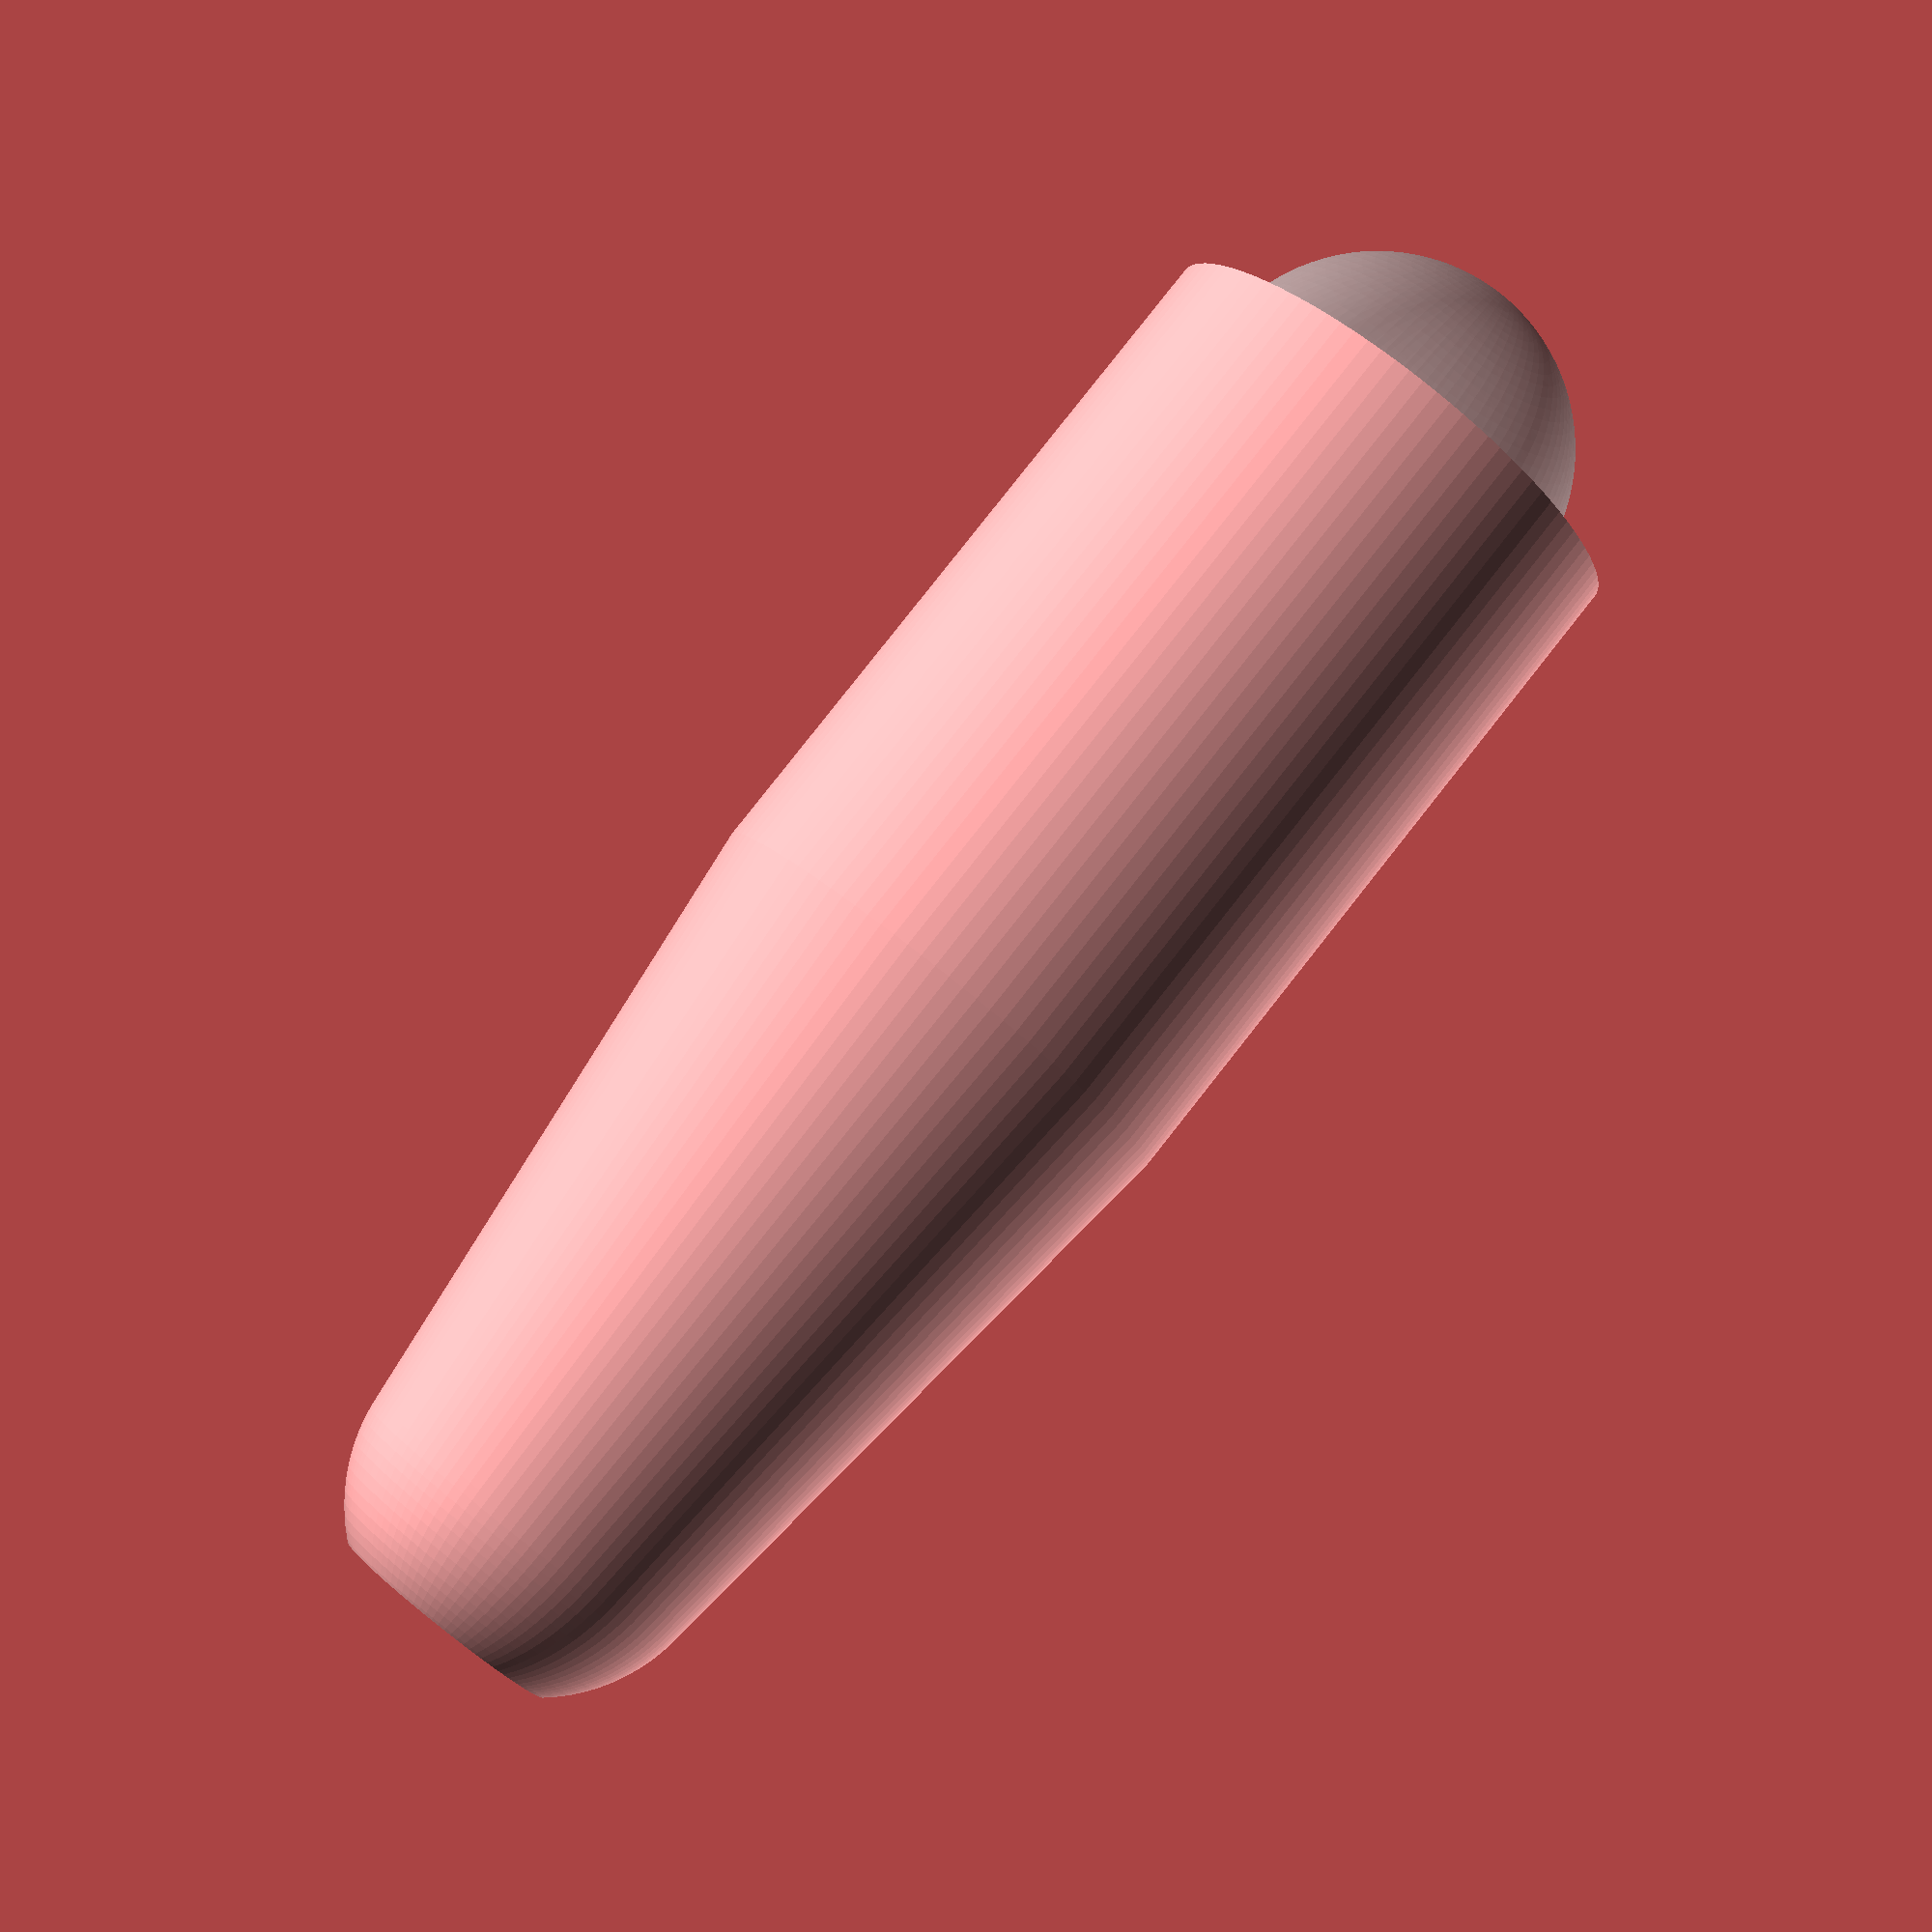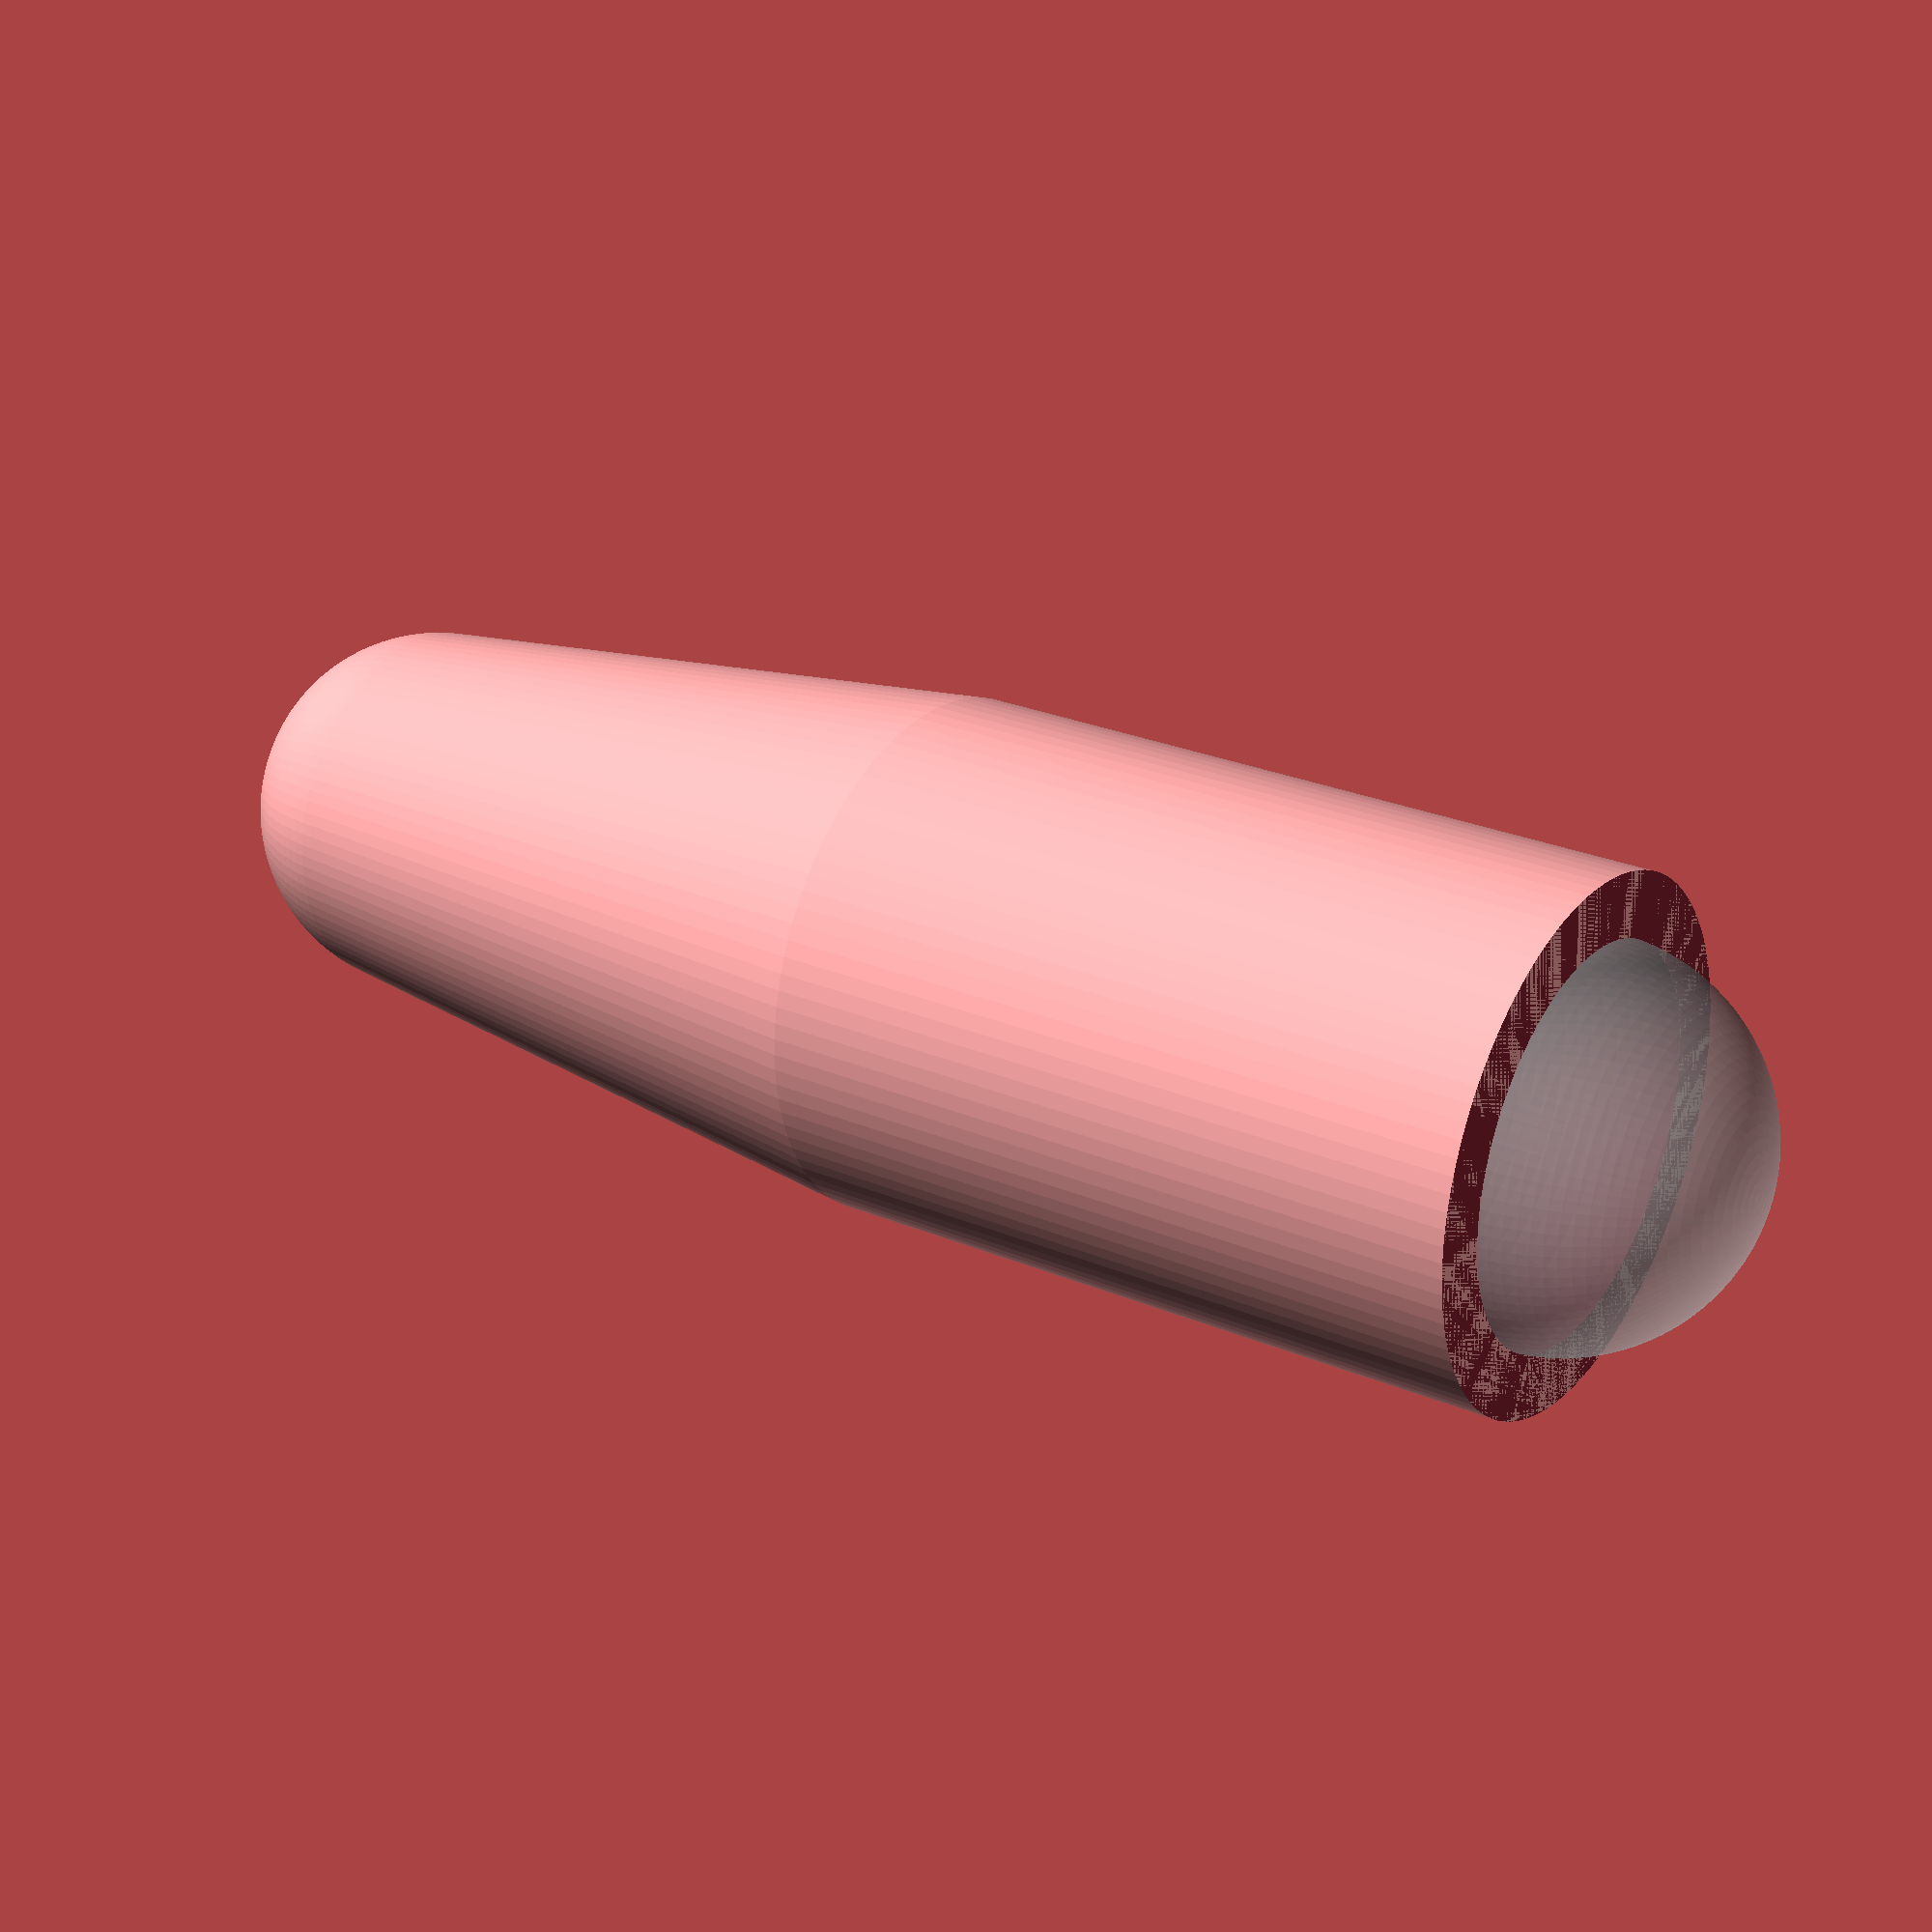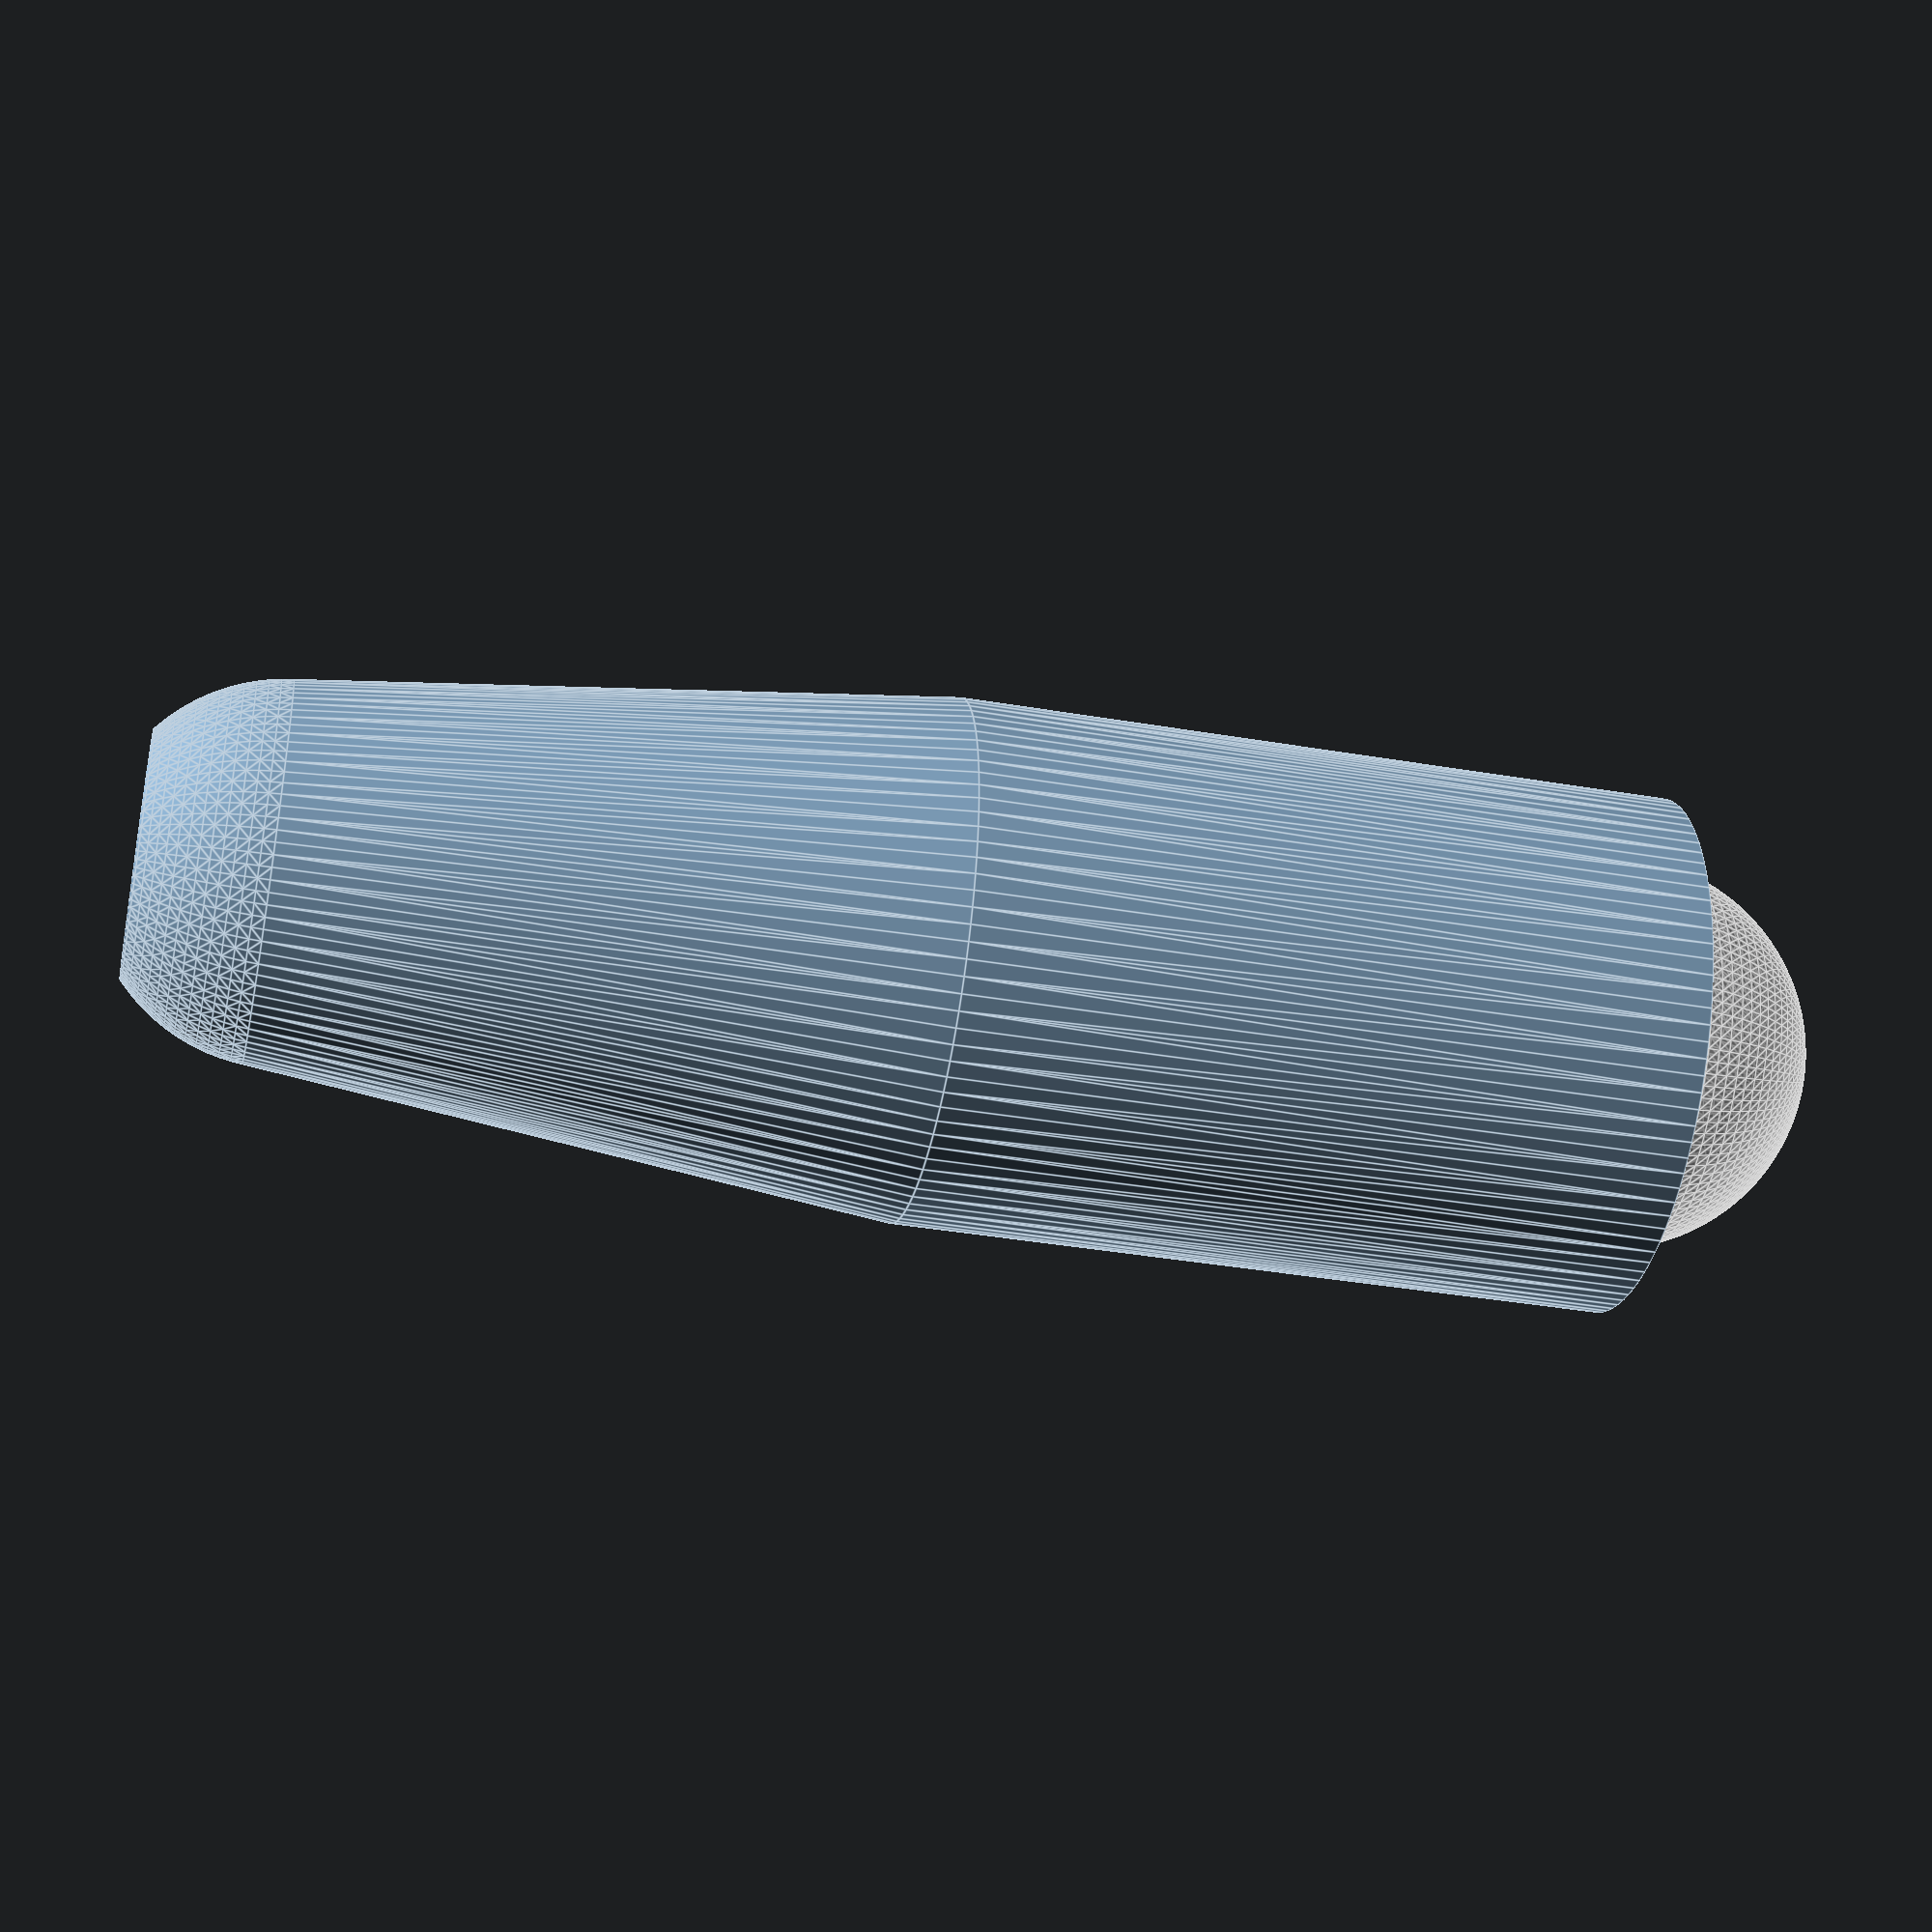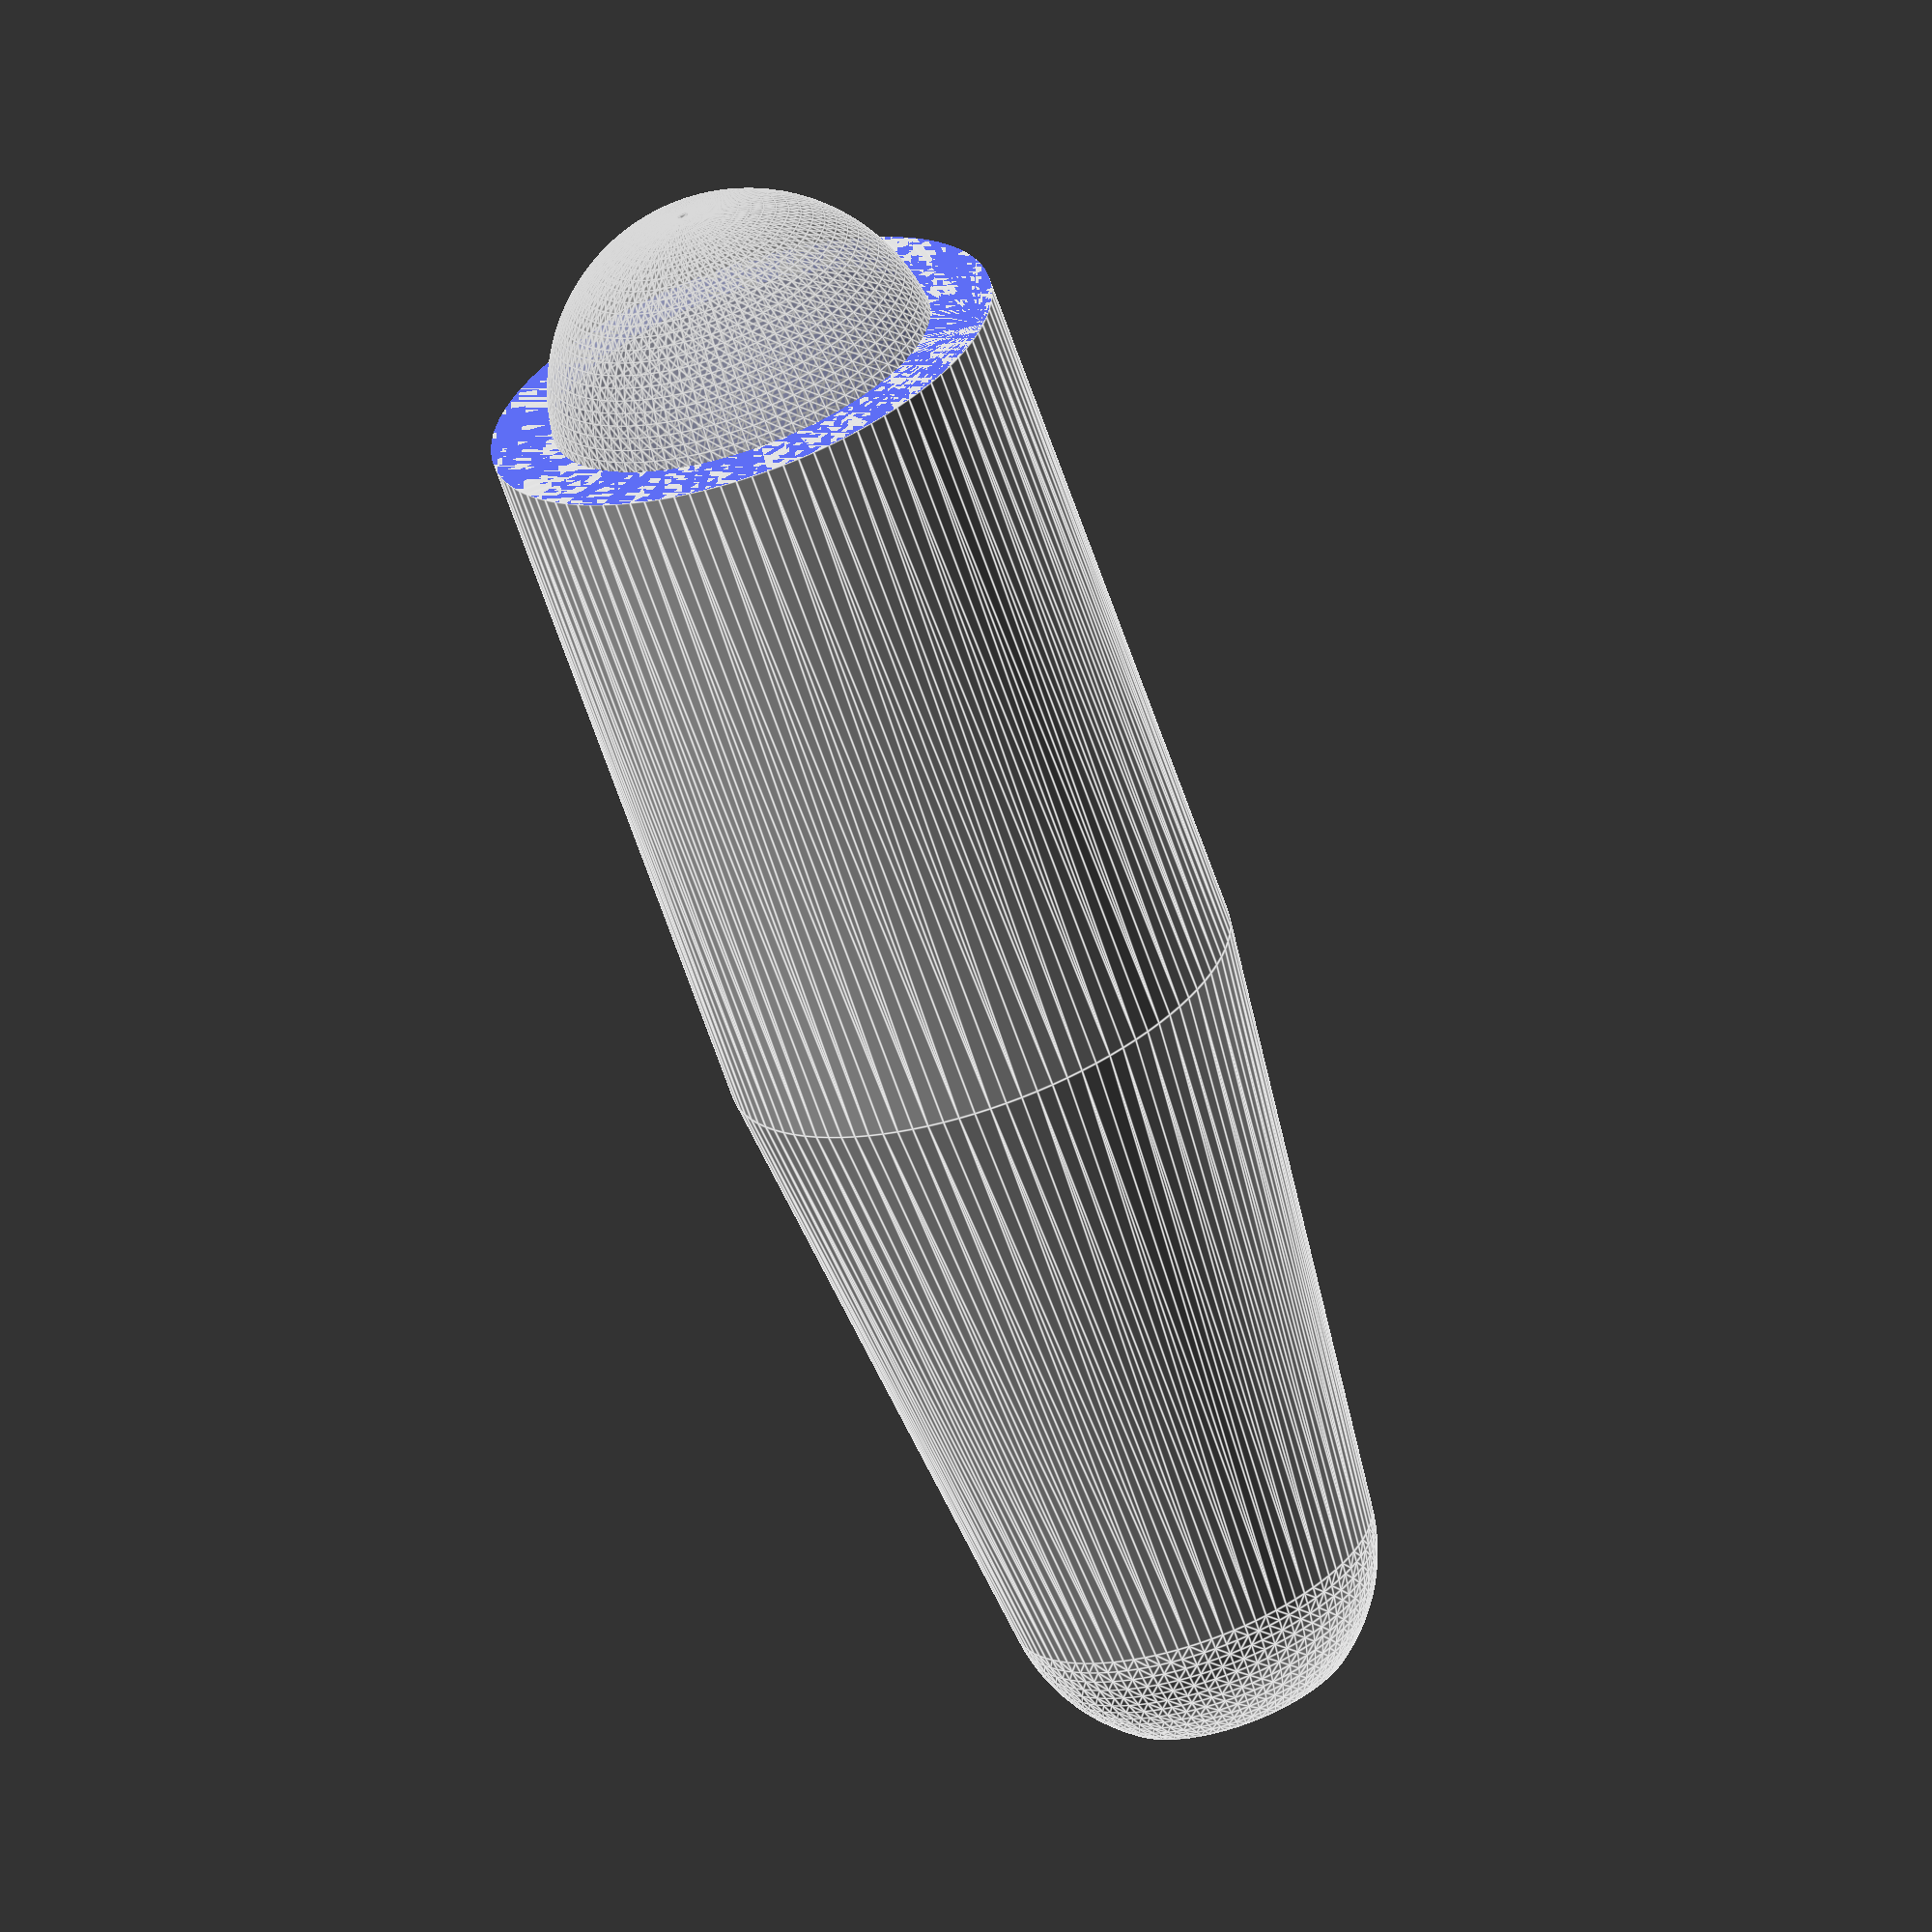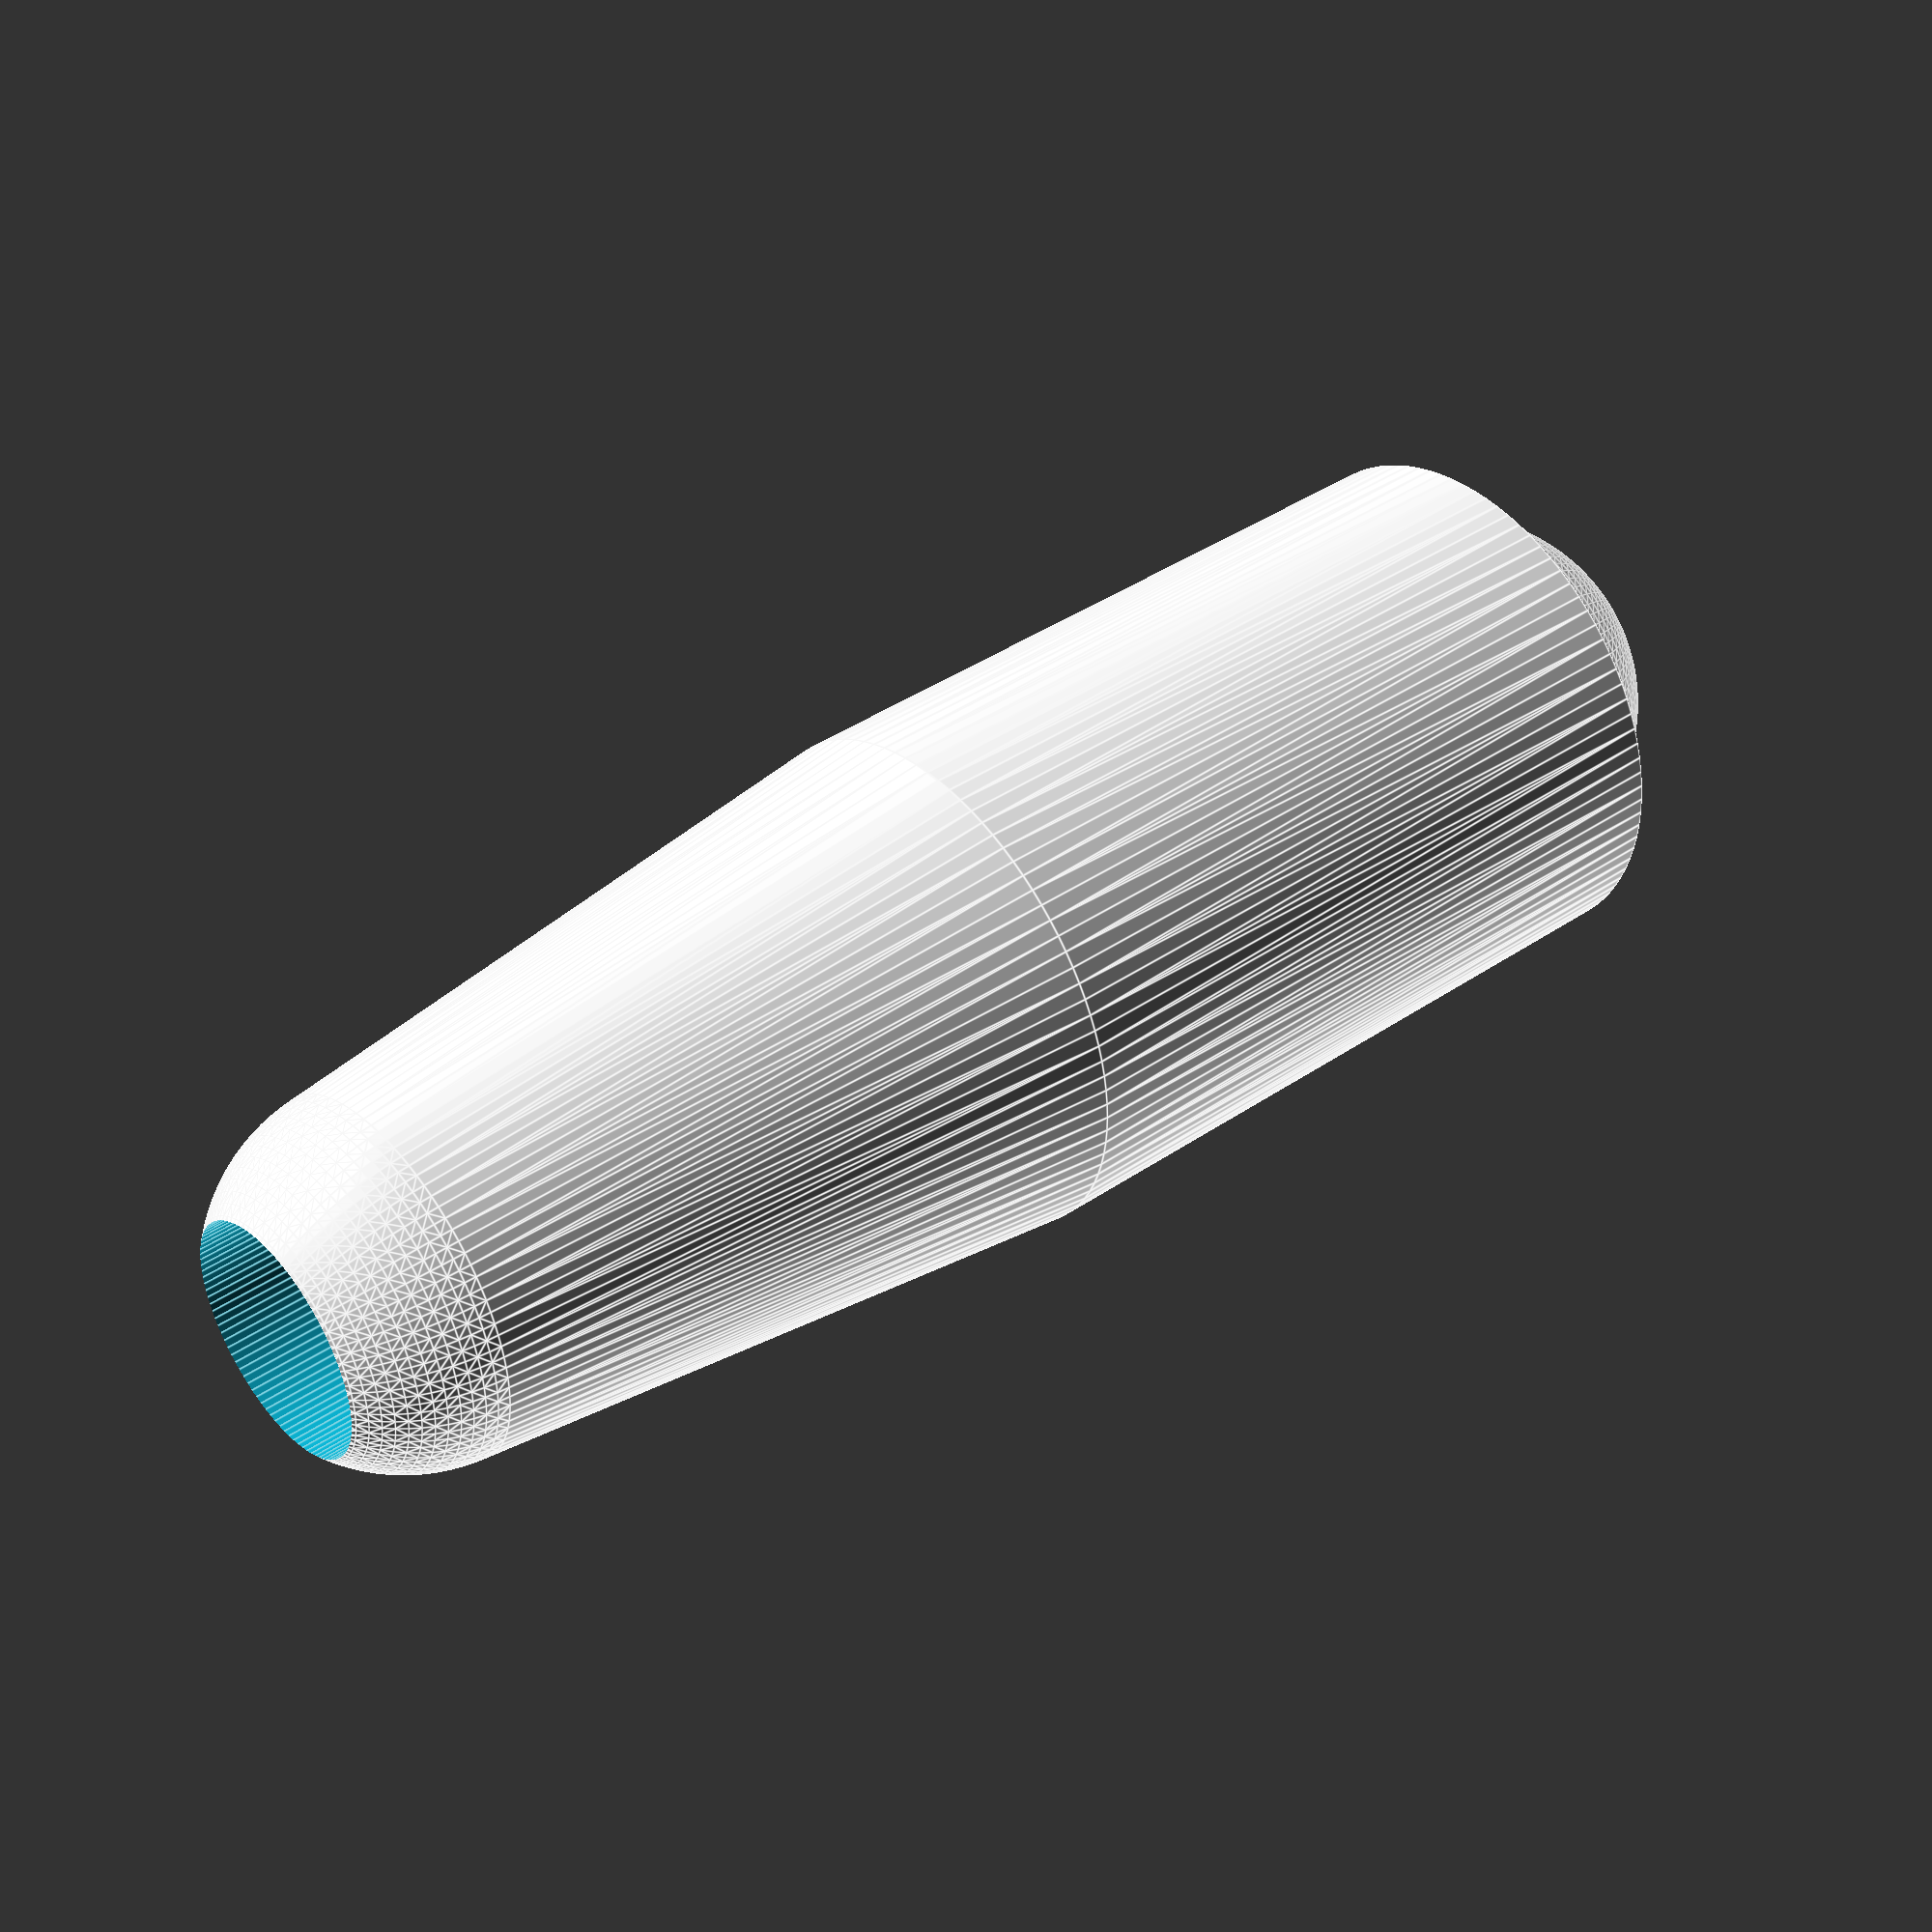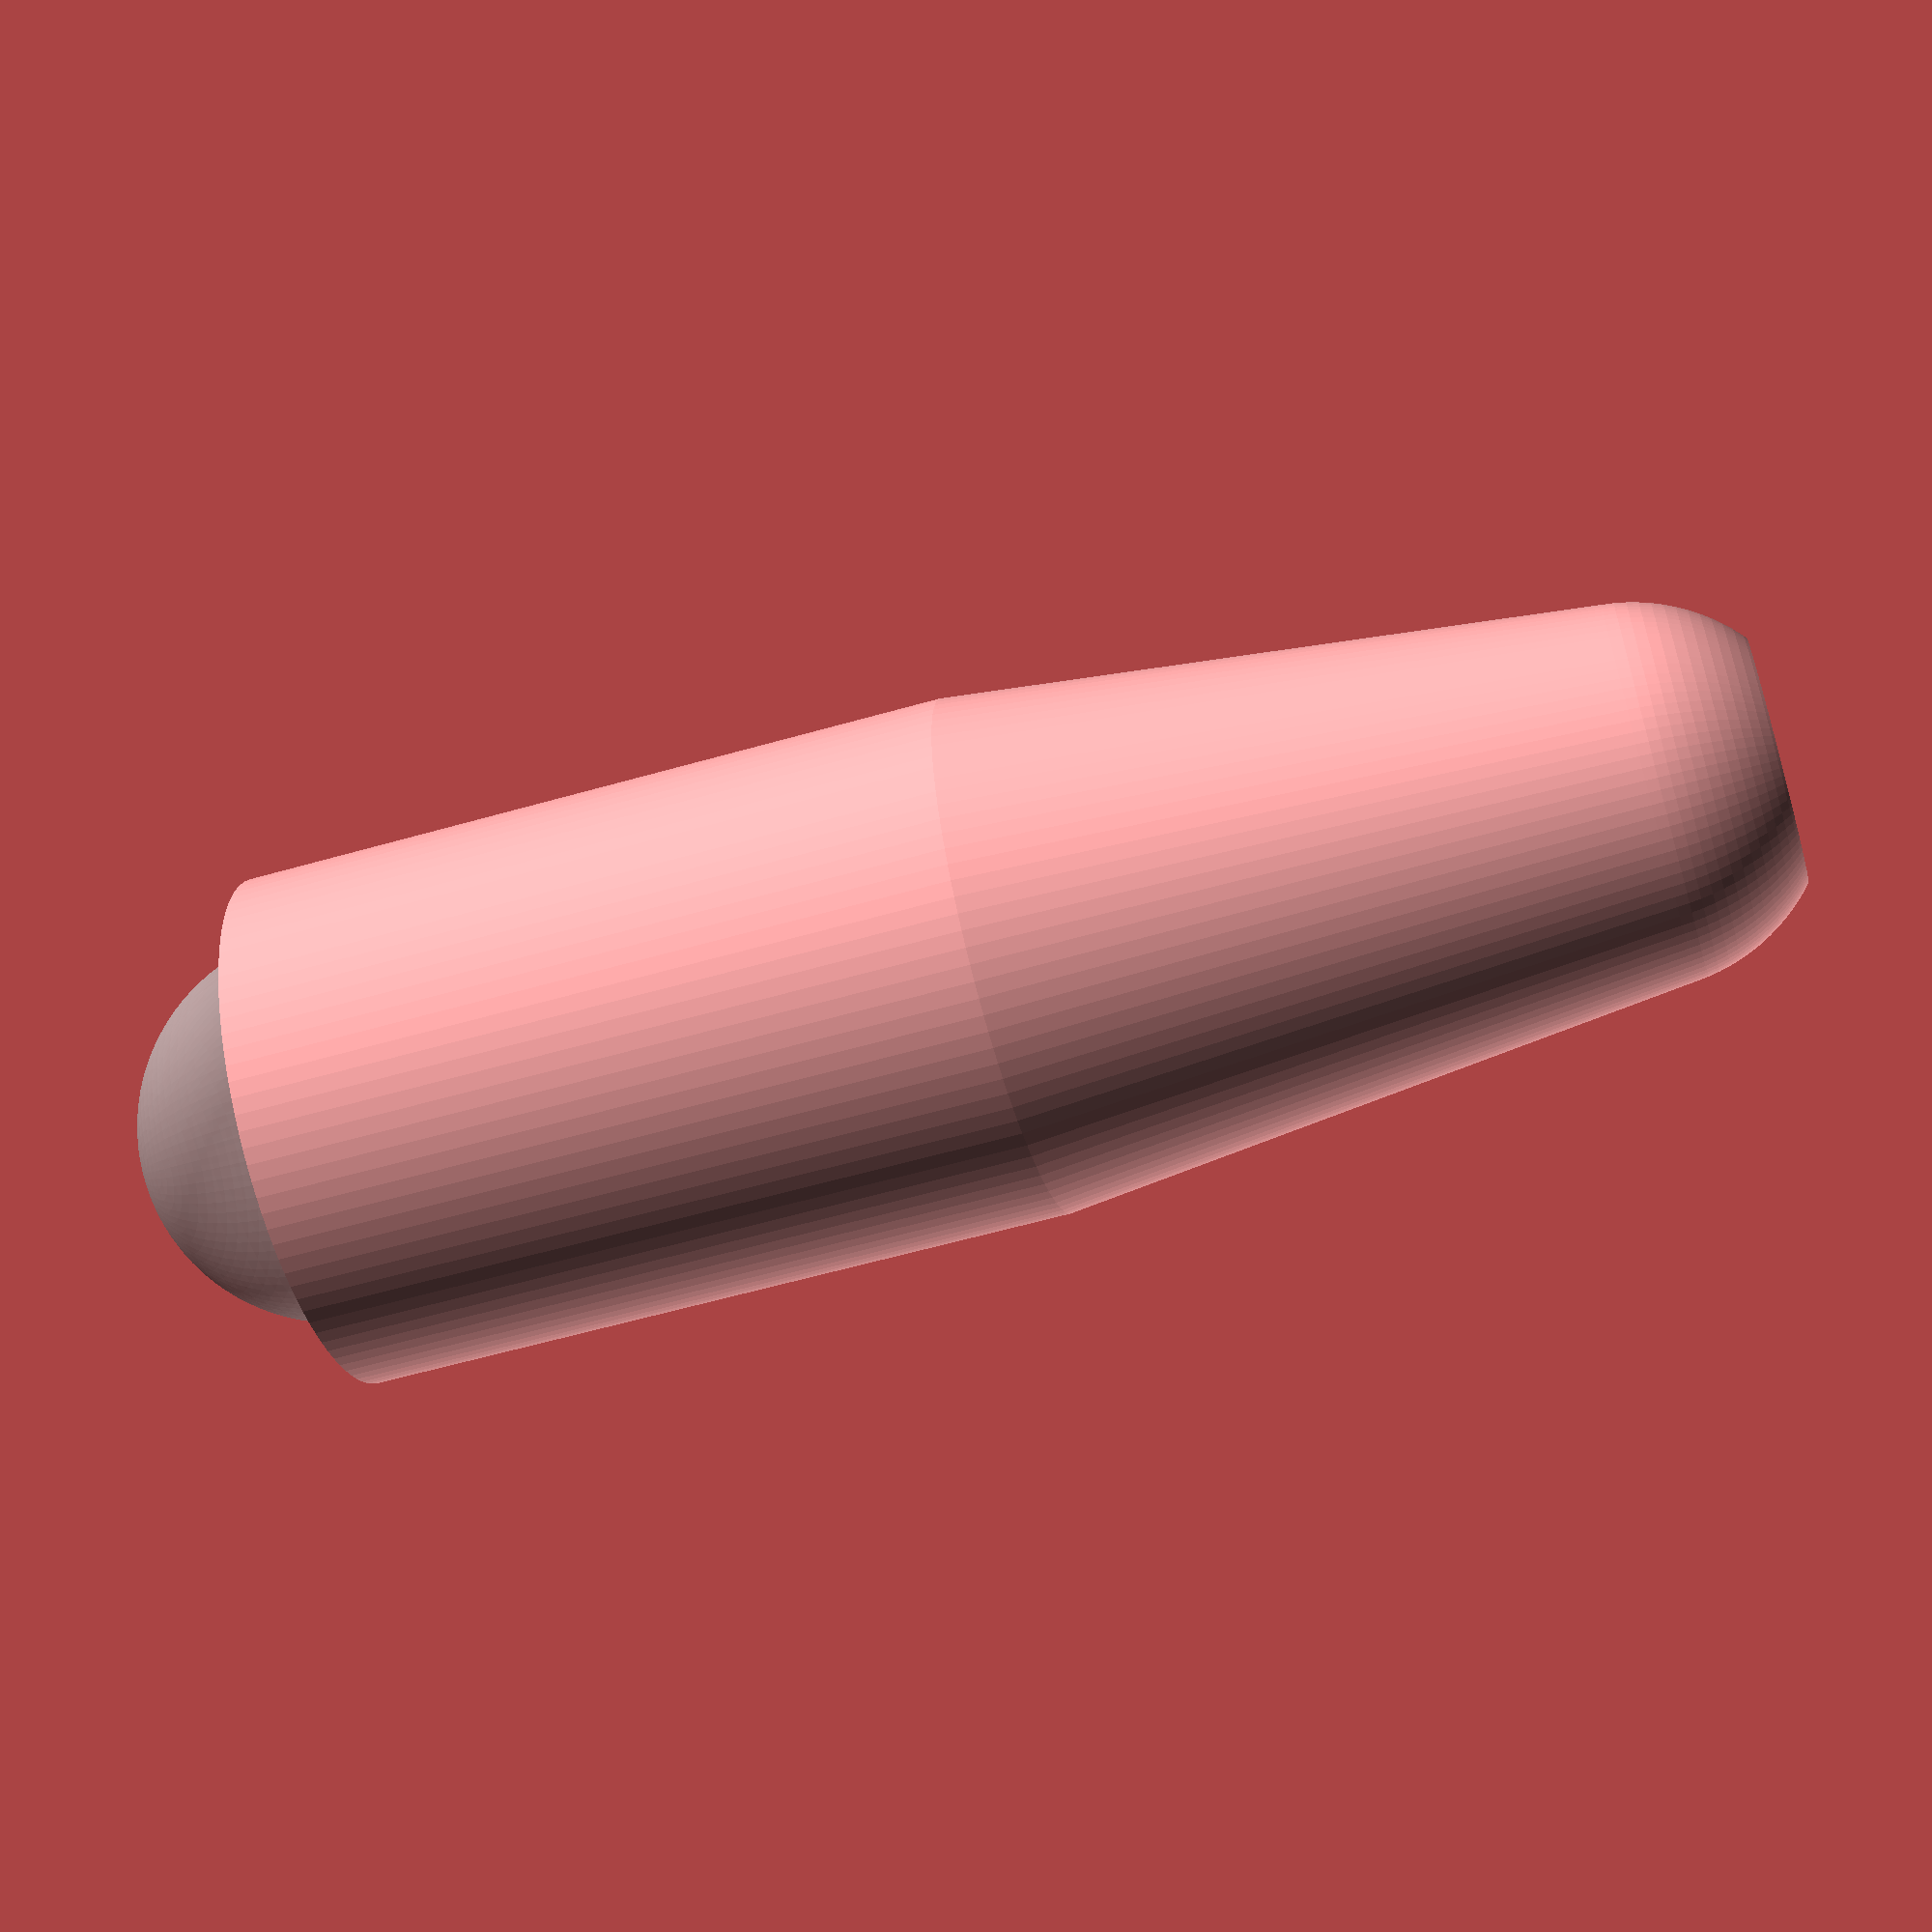
<openscad>
magnet_dia = 10.5;
magnet_length = 9.5;
rod_dia = 5.8;
rod_connector_length = 15.0;
wall_thickness = 1.6;
gap = 2.0;

$fn=100;

module rodEnd()
{
difference(){

	// main body
	hull(){
		sphere(rod_dia/2.0 + wall_thickness, center=true);
		translate([0,0,rod_connector_length]) 
			cylinder(h=magnet_length+gap+rod_dia, r=magnet_dia/2 + 1.0);
	}

	// cut off the top
	translate([0,0,magnet_length + rod_connector_length + gap + rod_dia]) 
		cylinder(h = magnet_dia, r=magnet_dia/2 + 2.0);

	// cut out for the magnet
	translate([0,0,rod_connector_length + 1.5]) cylinder(h=magnet_length + gap,r=magnet_dia/2.0);

	// cut out for the rod
	translate([0,0,-6.1]) cylinder(h=rod_connector_length + 8, r=rod_dia/2.0);

	// cut out for the ball
	translate([0,0,magnet_length + rod_connector_length + gap + rod_dia - 0.5]) sphere(9.5/2);
%	translate([0,0,magnet_length + rod_connector_length + gap + rod_dia - 0.5]) sphere(9.5/2);
}
}

rotate([180,0,0]) rodEnd();

	
</openscad>
<views>
elev=277.0 azim=168.6 roll=38.3 proj=p view=wireframe
elev=334.2 azim=162.2 roll=124.1 proj=p view=wireframe
elev=39.4 azim=150.2 roll=78.0 proj=p view=edges
elev=245.8 azim=63.6 roll=341.0 proj=o view=edges
elev=319.4 azim=329.9 roll=50.2 proj=p view=edges
elev=58.8 azim=66.2 roll=286.5 proj=p view=wireframe
</views>
